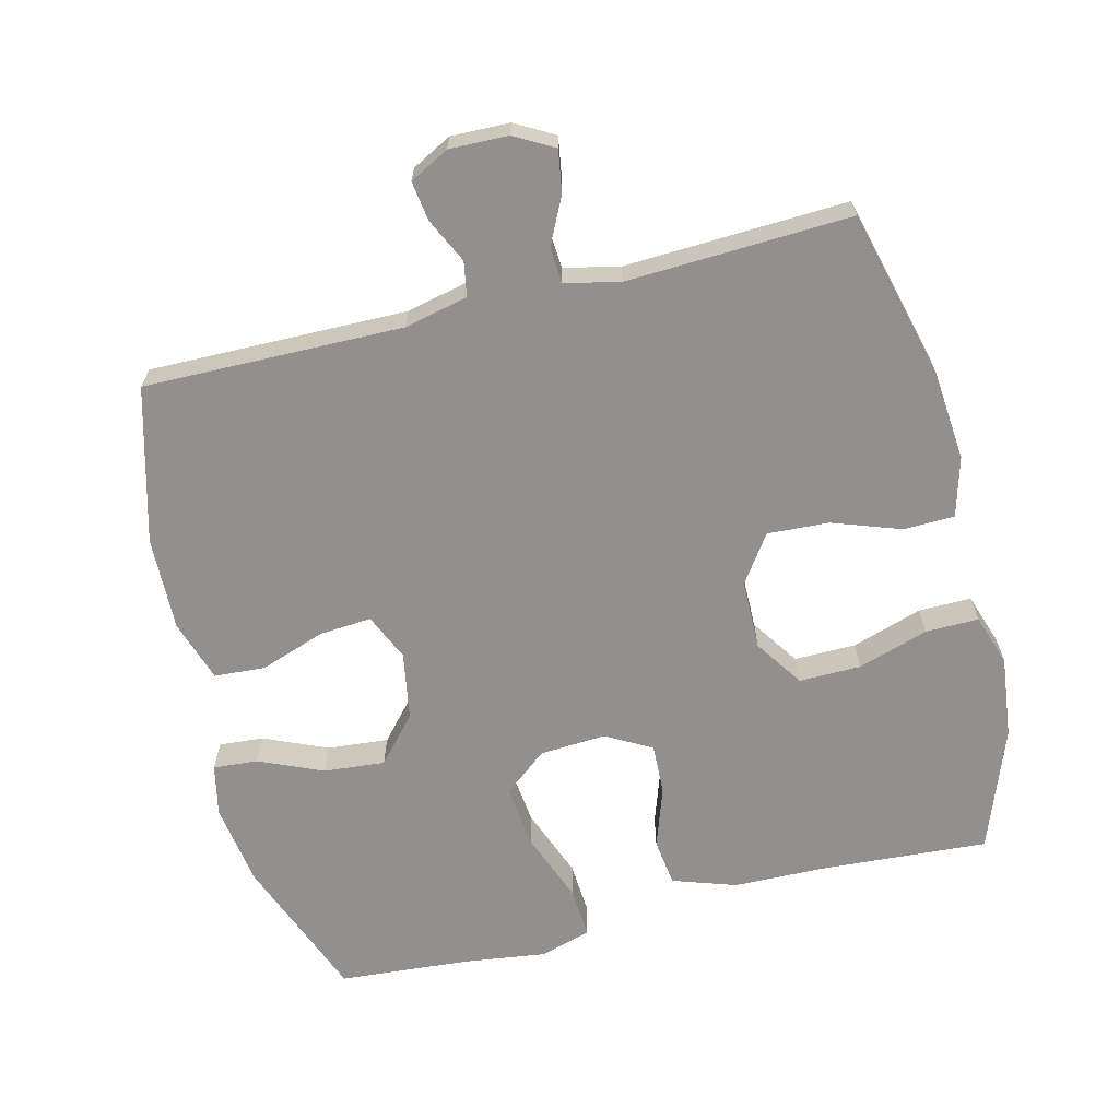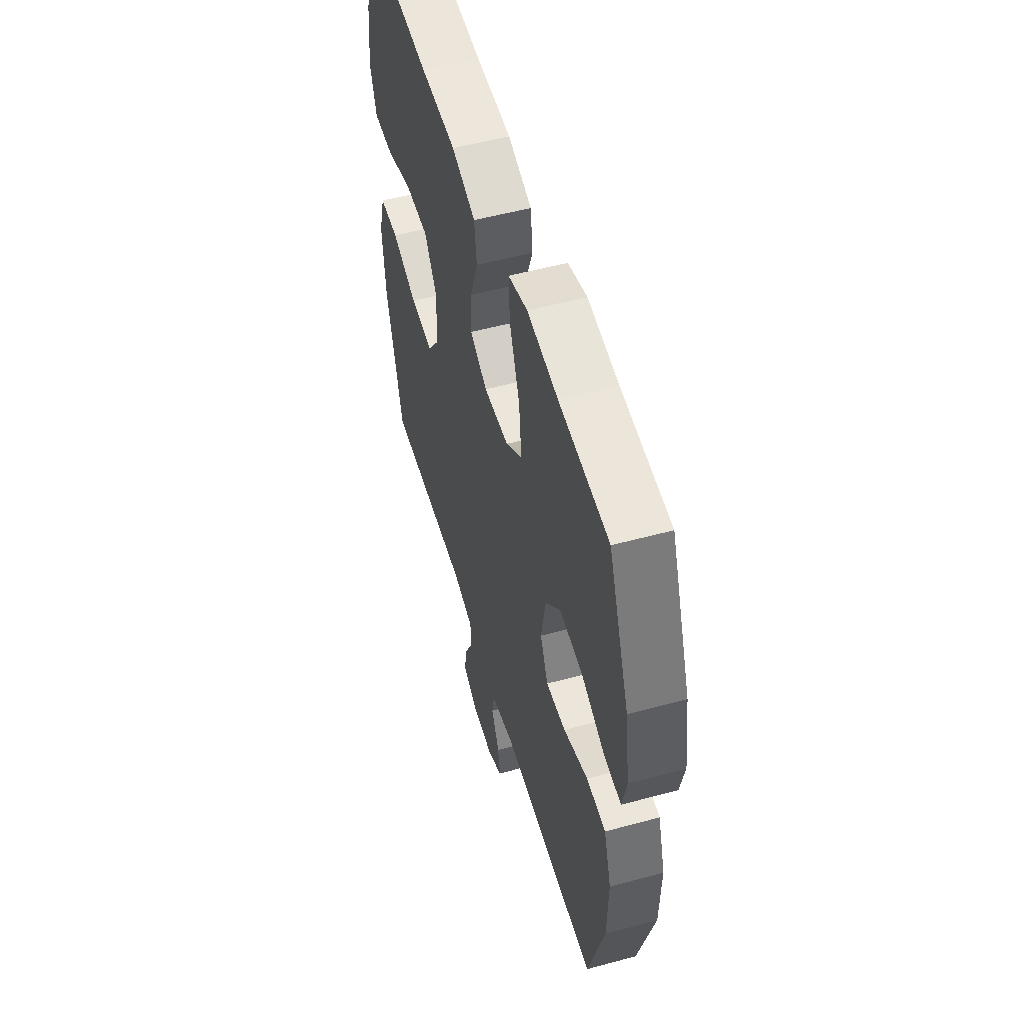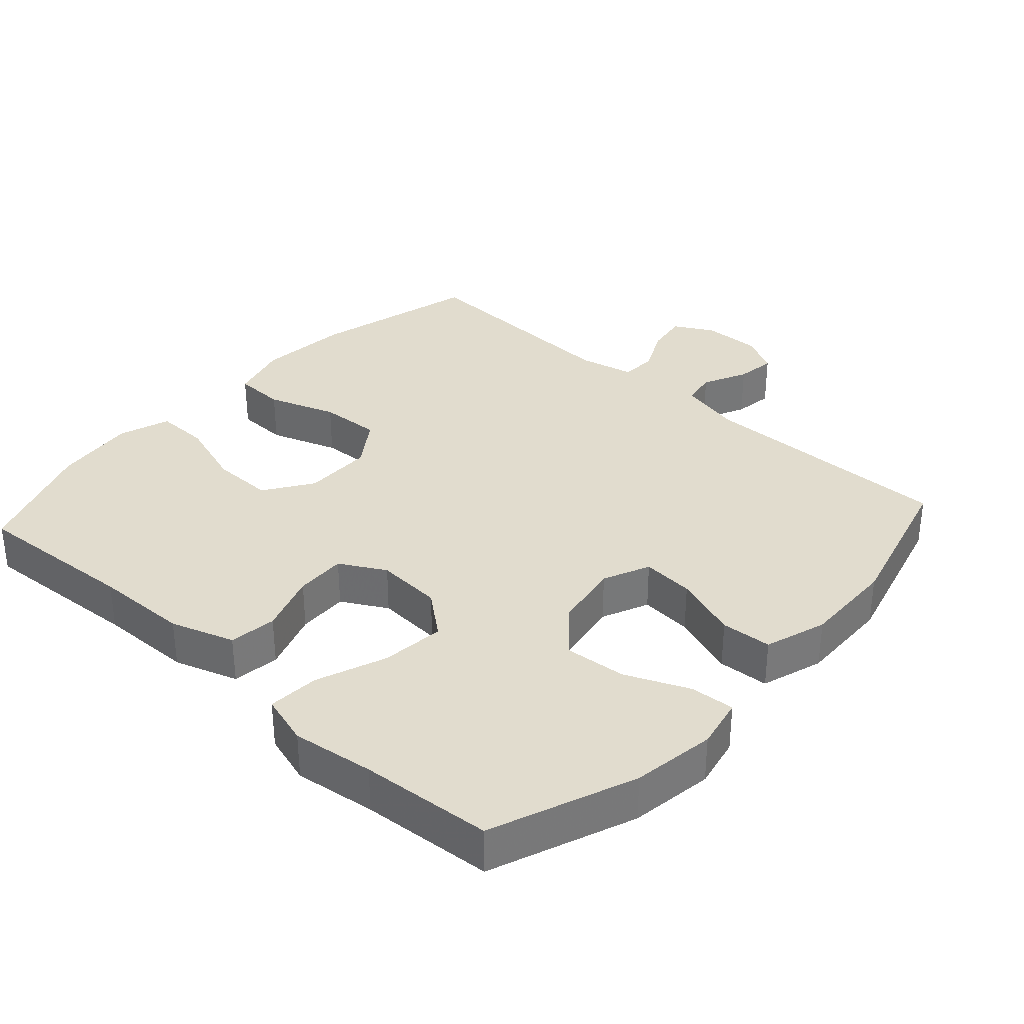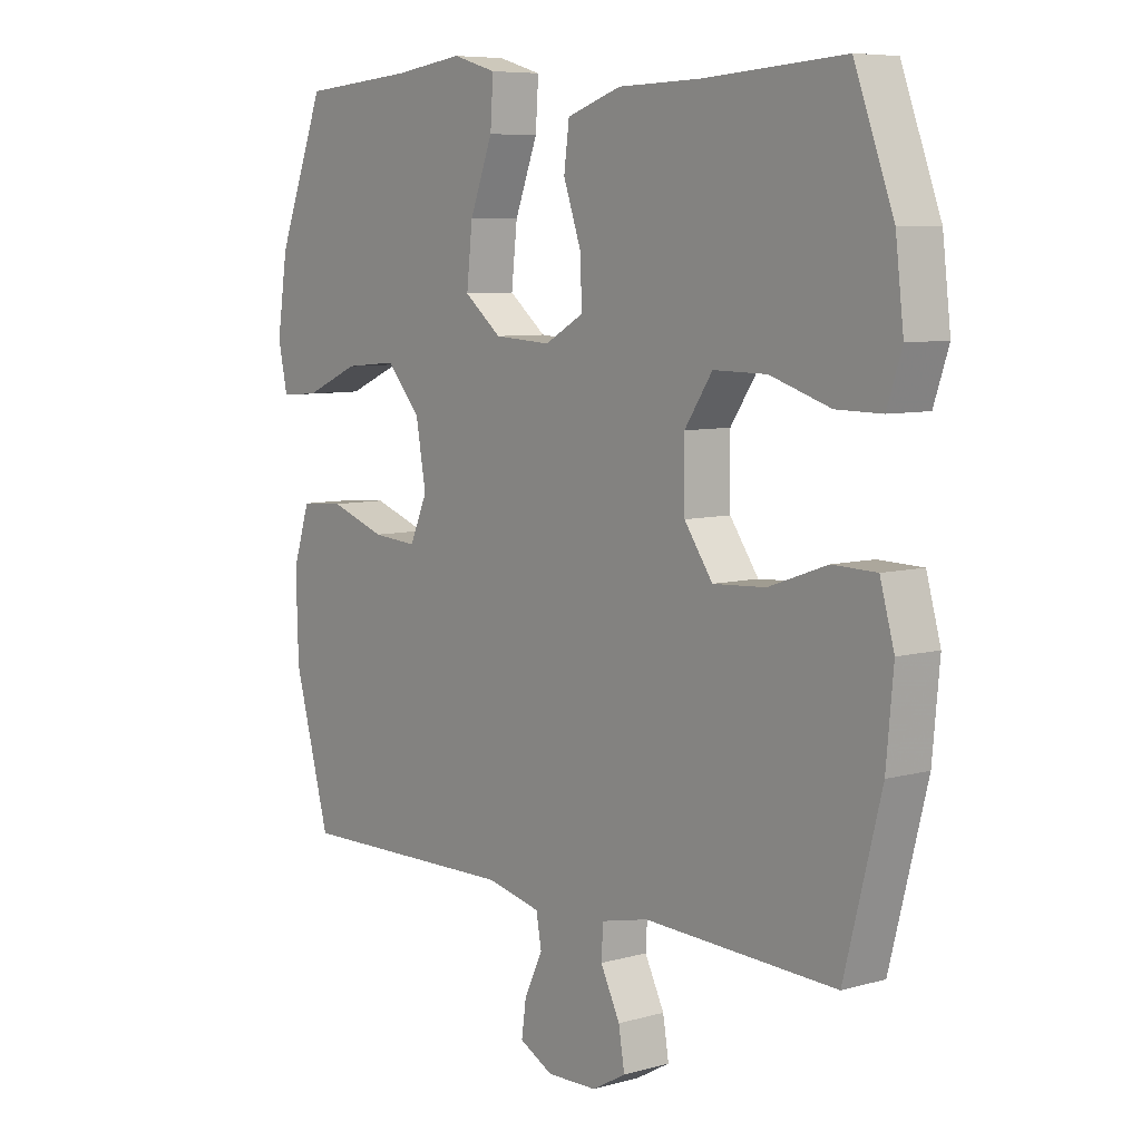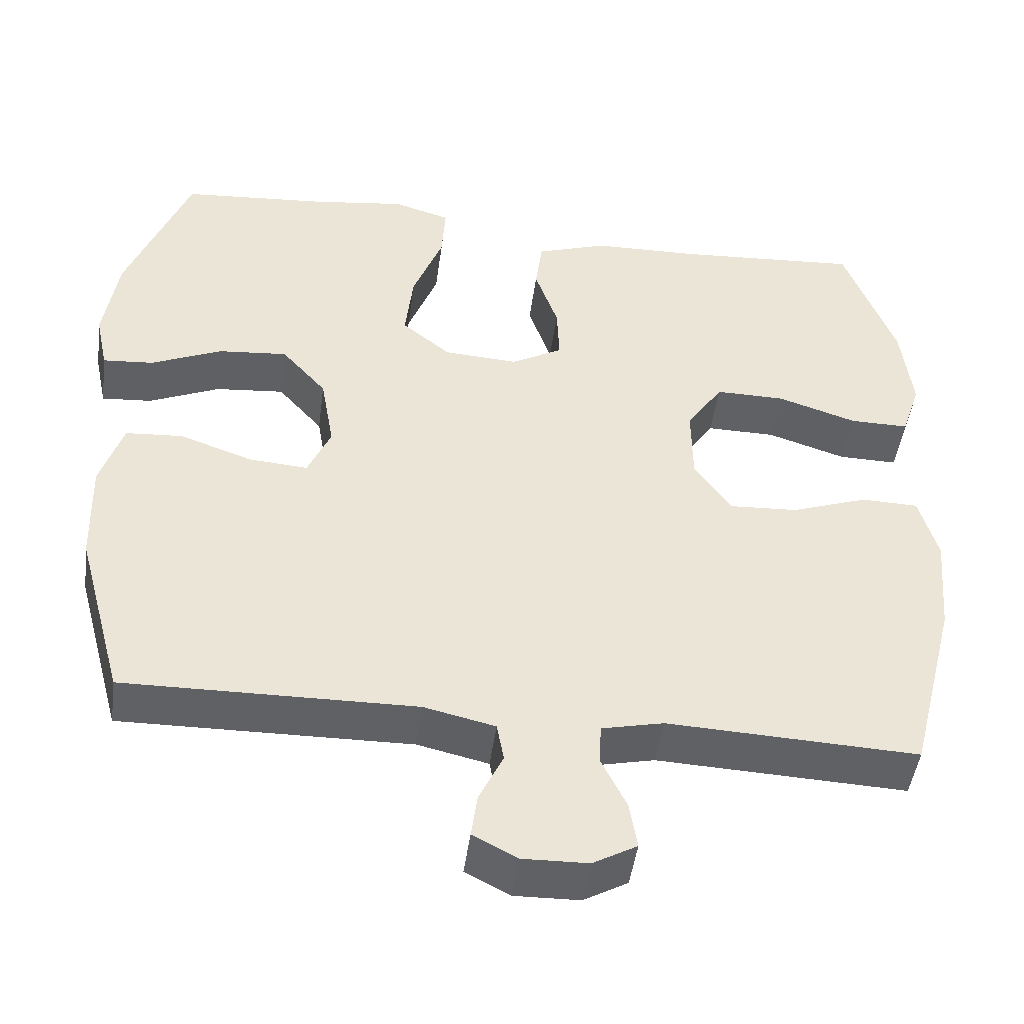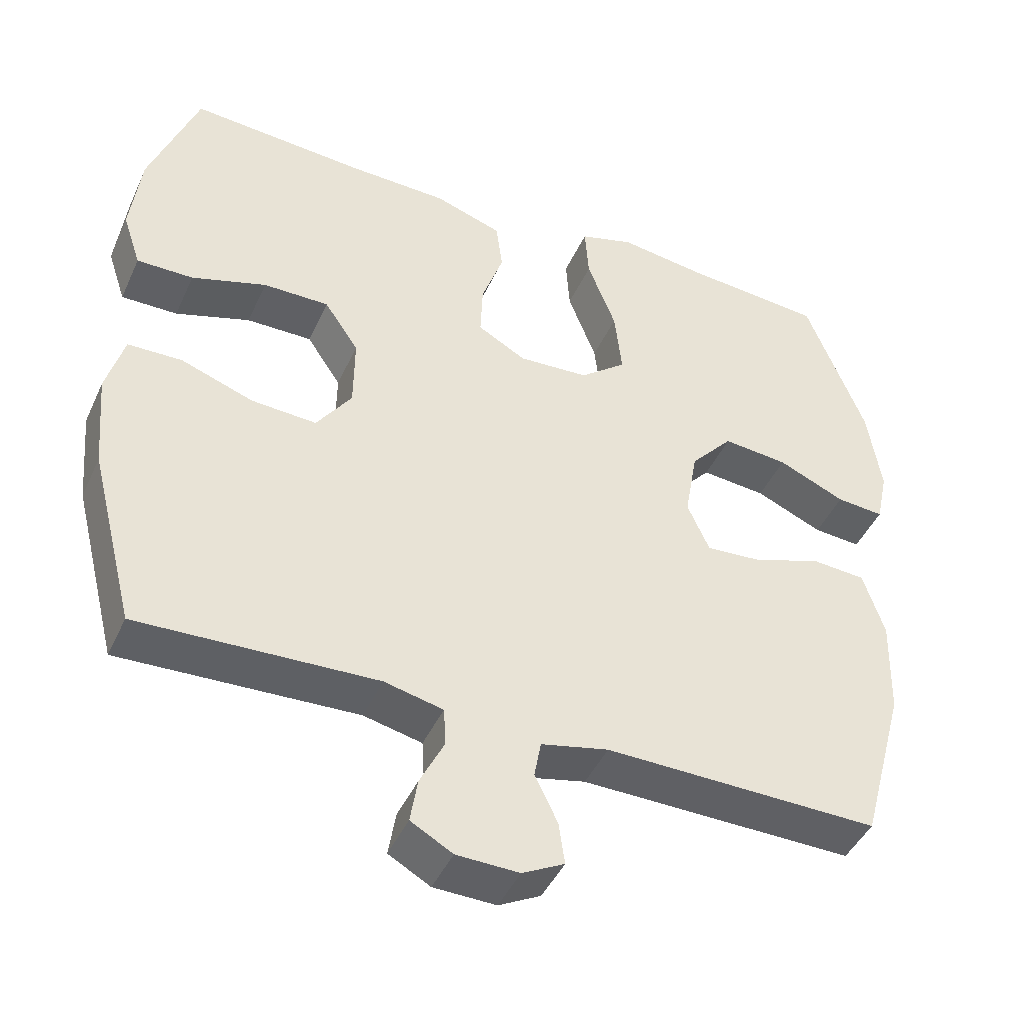
<metadata>
{"format":"obj","ext":"obj","renderer":"f3d","projection":"perspective","resolution":1024,"background":"white","views":[{"elev":-65.7,"azim":-166.0,"up":"+Y"},{"elev":53.6,"azim":73.8,"up":"+Z"},{"elev":34.0,"azim":42.2,"up":"+Y"},{"elev":7.1,"azim":-128.9,"up":"+Z"},{"elev":-46.8,"azim":172.4,"up":"+Z"},{"elev":-44.5,"azim":-23.5,"up":"+Z"}]}
</metadata>
<code>
v -0.5 0.07 -0.5
v -0.562 0.07 -0.257
v -0.574 0.07 -0.125
v -0.55 0.07 -0.039
v -0.476 0.07 -0.037
v -0.377 0.07 -0.072
v -0.288 0.07 -0.077
v -0.24 0.07 -0.008
v -0.239 0.07 0.093
v -0.286 0.07 0.163
v -0.376 0.07 0.162
v -0.478 0.07 0.129
v -0.555 0.07 0.128
v -0.58 0.07 0.203
v -0.566 0.07 0.322
v -0.5 0.07 0.5
v -0.26 0.07 0.484
v -0.123 0.07 0.481
v -0.031 0.07 0.45
v -0.022 0.07 0.381
v -0.052 0.07 0.294
v -0.055 0.07 0.22
v 0.011 0.07 0.183
v 0.107 0.07 0.189
v 0.17 0.07 0.24
v 0.16 0.07 0.332
v 0.121 0.07 0.434
v 0.116 0.07 0.509
v 0.19 0.07 0.531
v 0.309 0.07 0.515
v 0.5 0.07 0.5
v 0.581 0.07 0.291
v 0.599 0.07 0.17
v 0.583 0.07 0.095
v 0.518 0.07 0.1
v 0.426 0.07 0.14
v 0.337 0.07 0.148
v 0.279 0.07 0.082
v 0.262 0.07 -0.016
v 0.292 0.07 -0.084
v 0.368 0.07 -0.078
v 0.462 0.07 -0.045
v 0.536 0.07 -0.05
v 0.565 0.07 -0.14
v 0.561 0.07 -0.276
v 0.5 0.07 -0.5
v 0.125 0.07 -0.495
v 0.033 0.07 -0.516
v 0.024 0.07 -0.566
v 0.055 0.07 -0.631
v 0.063 0.07 -0.688
v 0.006 0.07 -0.718
v -0.079 0.07 -0.716
v -0.136 0.07 -0.684
v -0.126 0.07 -0.623
v -0.093 0.07 -0.556
v -0.096 0.07 -0.504
v -0.176 0.07 -0.486
v -0.5 0 -0.5
v -0.562 0 -0.257
v -0.574 0 -0.125
v -0.55 0 -0.039
v -0.476 0 -0.037
v -0.377 0 -0.072
v -0.288 0 -0.077
v -0.24 0 -0.008
v -0.239 0 0.093
v -0.286 0 0.163
v -0.376 0 0.162
v -0.478 0 0.129
v -0.555 0 0.128
v -0.58 0 0.203
v -0.566 0 0.322
v -0.5 0 0.5
v -0.26 0 0.484
v -0.123 0 0.481
v -0.031 0 0.45
v -0.022 0 0.381
v -0.052 0 0.294
v -0.055 0 0.22
v 0.011 0 0.183
v 0.107 0 0.189
v 0.17 0 0.24
v 0.16 0 0.332
v 0.121 0 0.434
v 0.116 0 0.509
v 0.19 0 0.531
v 0.309 0 0.515
v 0.5 0 0.5
v 0.581 0 0.291
v 0.599 0 0.17
v 0.583 0 0.095
v 0.518 0 0.1
v 0.426 0 0.14
v 0.337 0 0.148
v 0.279 0 0.082
v 0.262 0 -0.016
v 0.292 0 -0.084
v 0.368 0 -0.078
v 0.462 0 -0.045
v 0.536 0 -0.05
v 0.565 0 -0.14
v 0.561 0 -0.276
v 0.5 0 -0.5
v 0.125 0 -0.495
v 0.033 0 -0.516
v 0.024 0 -0.566
v 0.055 0 -0.631
v 0.063 0 -0.688
v 0.006 0 -0.718
v -0.079 0 -0.716
v -0.136 0 -0.684
v -0.126 0 -0.623
v -0.093 0 -0.556
v -0.096 0 -0.504
v -0.176 0 -0.486
f 54 55 56
f 53 54 56
f 52 53 56
f 51 52 56
f 50 51 56
f 49 50 56
f 48 49 56 57
f 47 48 57 58
f 46 47 58
f 45 46 58
f 44 45 58
f 43 44 58
f 42 43 58
f 41 42 58
f 34 35 36
f 33 34 36
f 32 33 36
f 31 32 36
f 30 31 36
f 30 36 37
f 29 30 37
f 28 29 37
f 27 28 37
f 26 27 37
f 25 26 37 38
f 19 20 21
f 18 19 21
f 17 18 21
f 16 17 21
f 15 16 21
f 14 15 21
f 13 14 21
f 12 13 21
f 11 12 21
f 10 11 21 22
f 9 10 22 23
f 4 5 6
f 3 4 6
f 2 3 6
f 1 2 6
f 58 1 6
f 58 6 7
f 40 41 58
f 58 7 8
f 40 58 8
f 39 40 8
f 24 25 38 39
f 23 24 39
f 9 23 39
f 8 9 39
f 114 113 112
f 114 112 111
f 114 111 110
f 114 110 109
f 114 109 108
f 114 108 107
f 115 114 107 106
f 116 115 106 105
f 116 105 104
f 116 104 103
f 116 103 102
f 116 102 101
f 116 101 100
f 116 100 99
f 94 93 92
f 94 92 91
f 94 91 90
f 94 90 89
f 94 89 88
f 95 94 88
f 95 88 87
f 95 87 86
f 95 86 85
f 95 85 84
f 96 95 84 83
f 79 78 77
f 79 77 76
f 79 76 75
f 79 75 74
f 79 74 73
f 79 73 72
f 79 72 71
f 79 71 70
f 79 70 69
f 80 79 69 68
f 81 80 68 67
f 64 63 62
f 64 62 61
f 64 61 60
f 64 60 59
f 64 59 116
f 65 64 116
f 116 99 98
f 66 65 116
f 66 116 98
f 66 98 97
f 97 96 83 82
f 97 82 81
f 97 81 67
f 97 67 66
f 1 59 60 2
f 2 60 61 3
f 3 61 62 4
f 4 62 63 5
f 5 63 64 6
f 6 64 65 7
f 7 65 66 8
f 8 66 67 9
f 9 67 68 10
f 10 68 69 11
f 11 69 70 12
f 12 70 71 13
f 13 71 72 14
f 14 72 73 15
f 15 73 74 16
f 16 74 75 17
f 17 75 76 18
f 18 76 77 19
f 19 77 78 20
f 20 78 79 21
f 21 79 80 22
f 22 80 81 23
f 23 81 82 24
f 24 82 83 25
f 25 83 84 26
f 26 84 85 27
f 27 85 86 28
f 28 86 87 29
f 29 87 88 30
f 30 88 89 31
f 31 89 90 32
f 32 90 91 33
f 33 91 92 34
f 34 92 93 35
f 35 93 94 36
f 36 94 95 37
f 37 95 96 38
f 38 96 97 39
f 39 97 98 40
f 40 98 99 41
f 41 99 100 42
f 42 100 101 43
f 43 101 102 44
f 44 102 103 45
f 45 103 104 46
f 46 104 105 47
f 47 105 106 48
f 48 106 107 49
f 49 107 108 50
f 50 108 109 51
f 51 109 110 52
f 52 110 111 53
f 53 111 112 54
f 54 112 113 55
f 55 113 114 56
f 56 114 115 57
f 57 115 116 58
f 58 116 59 1

</code>
